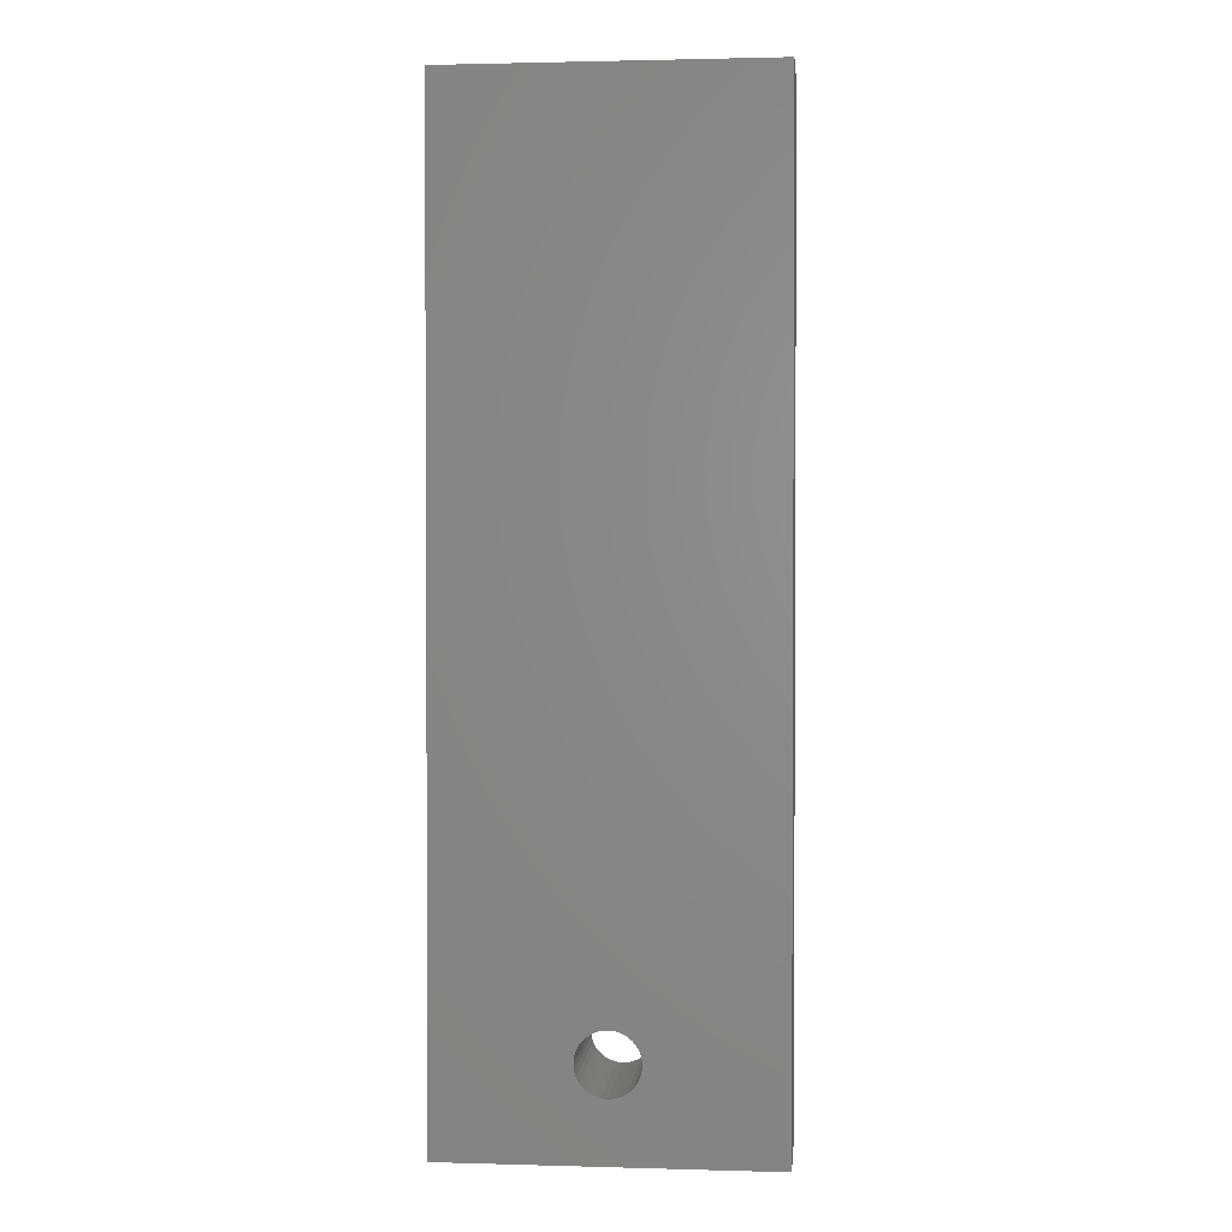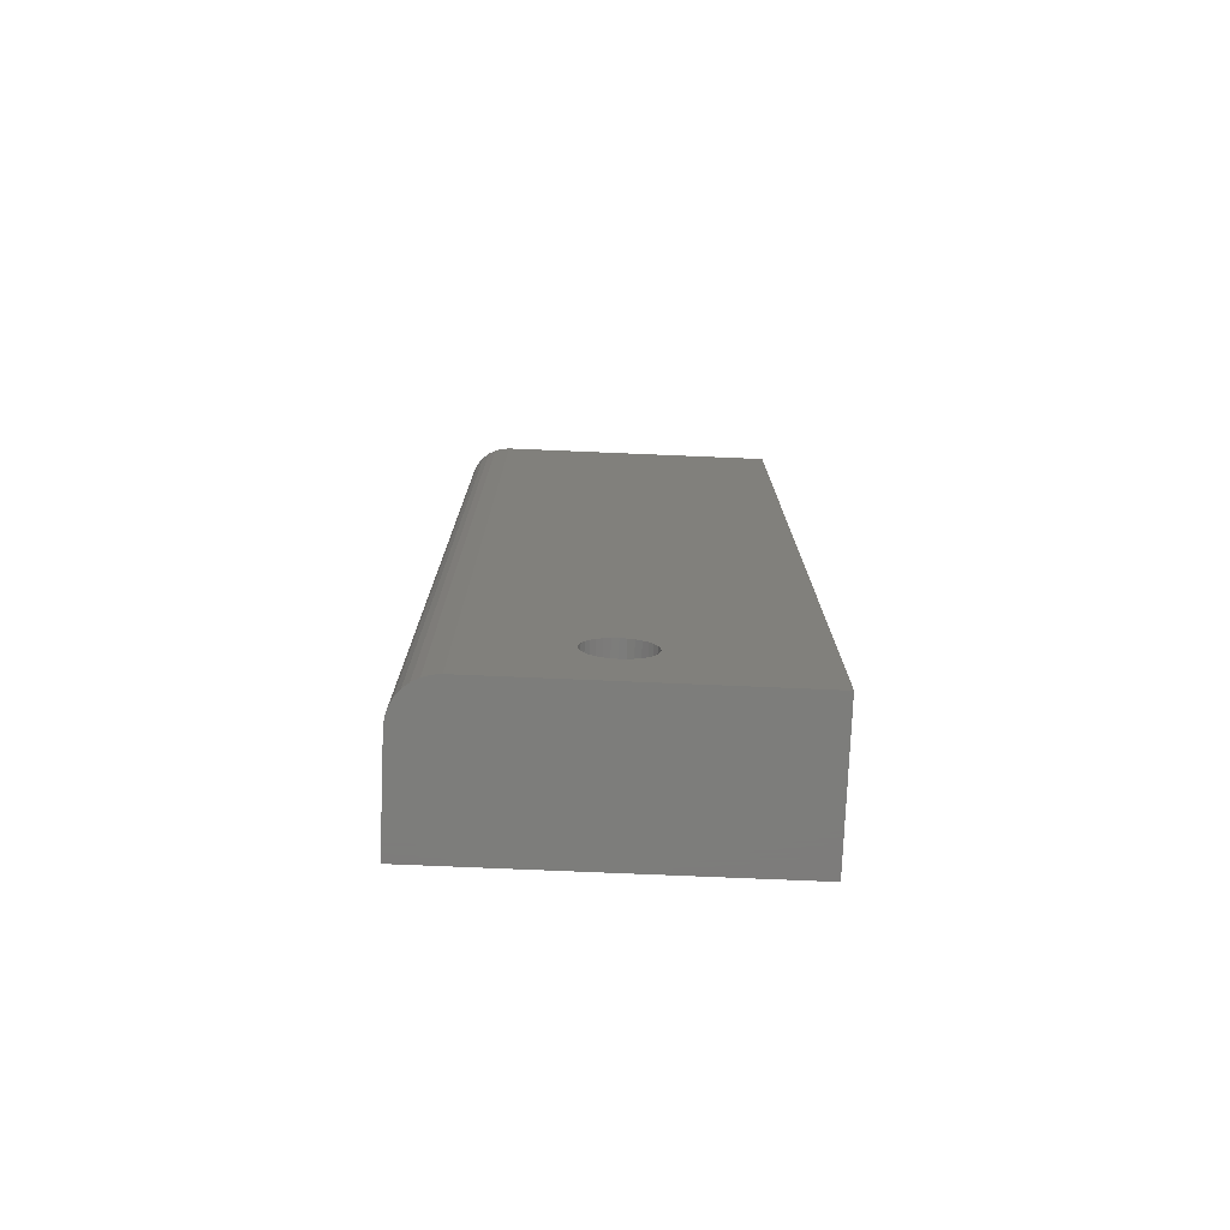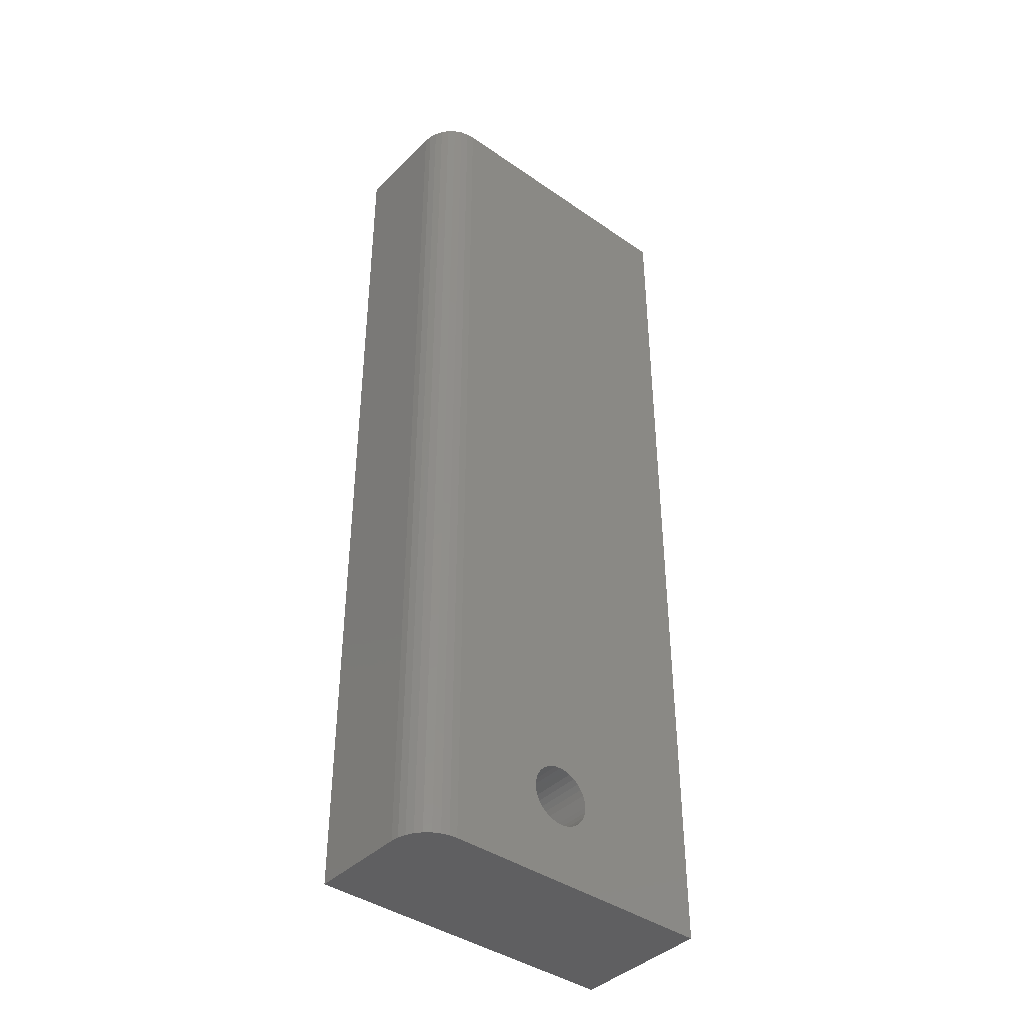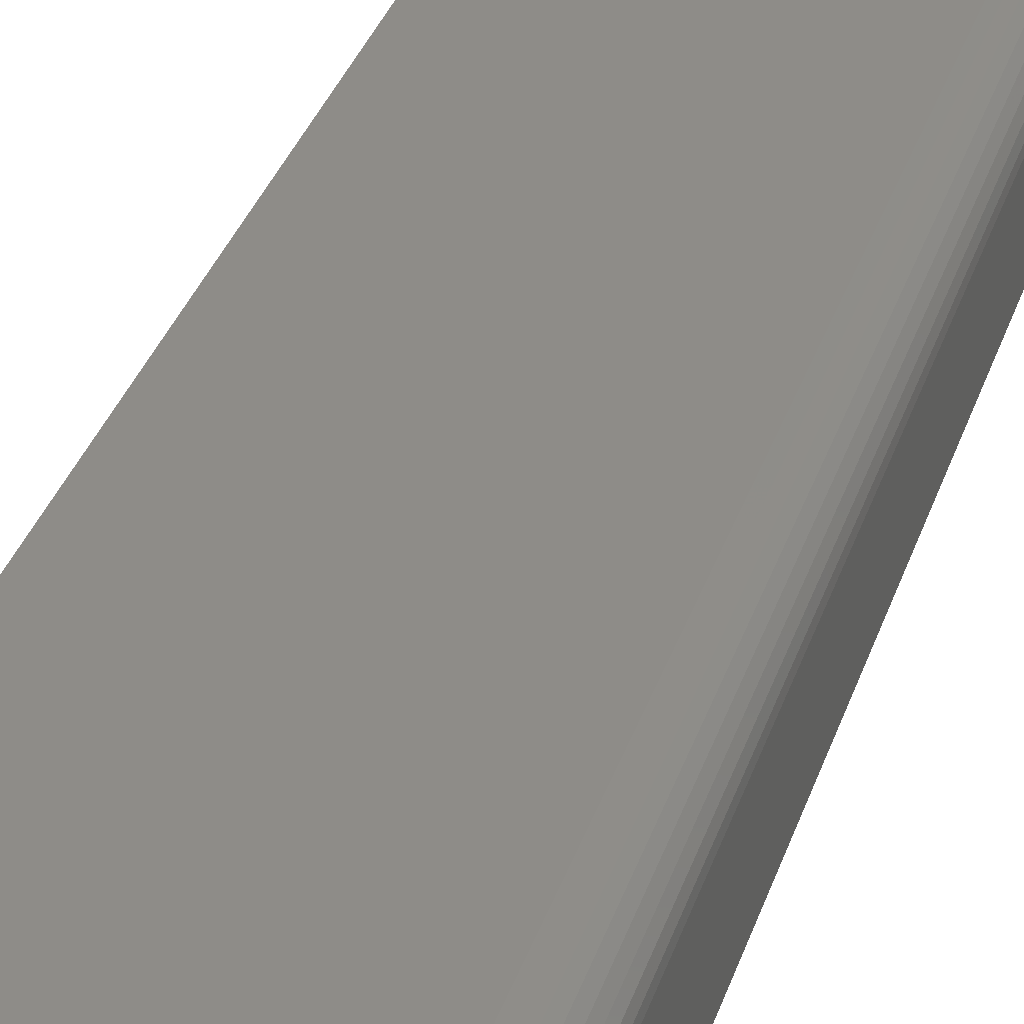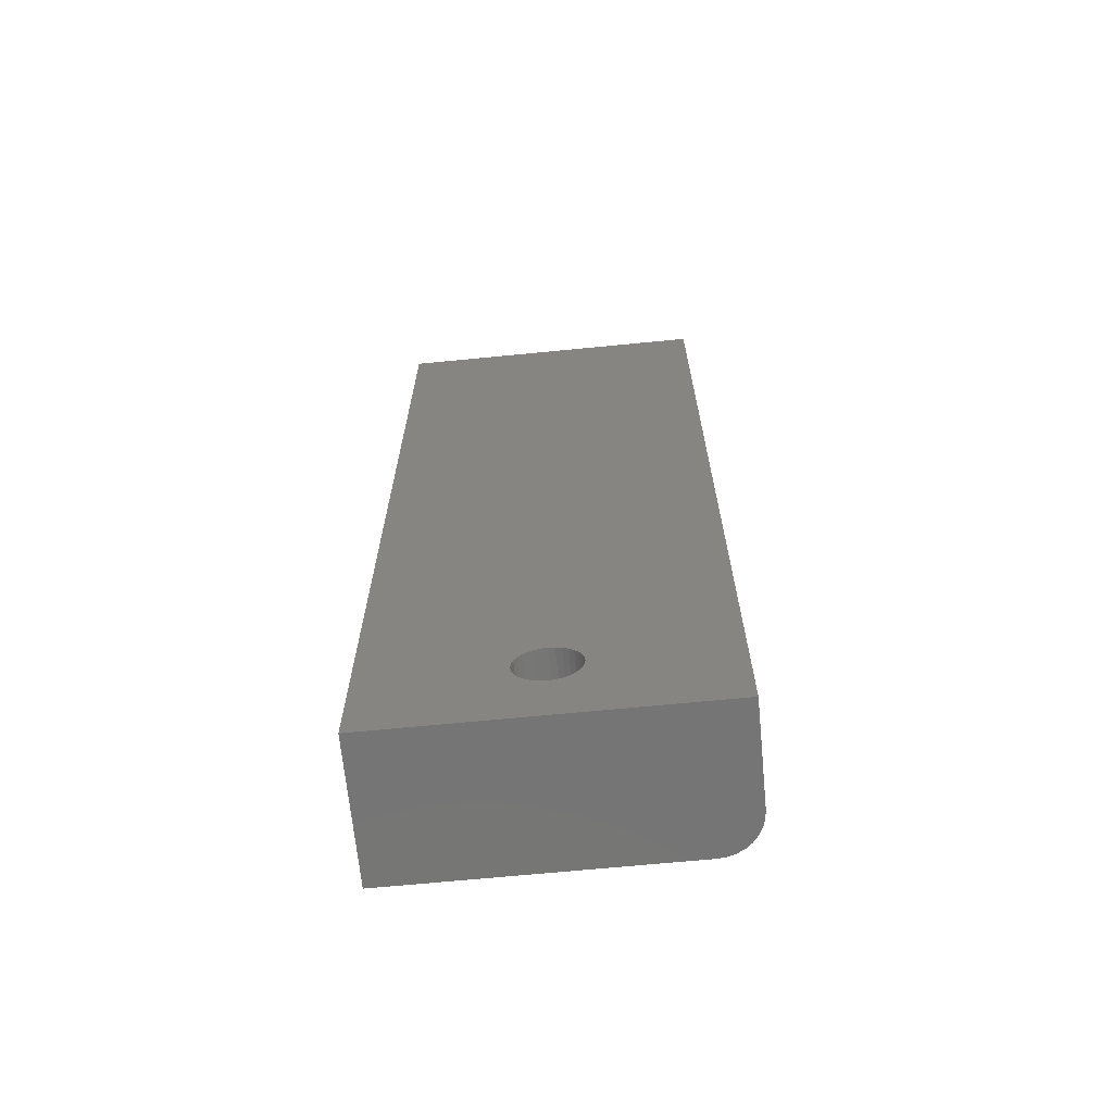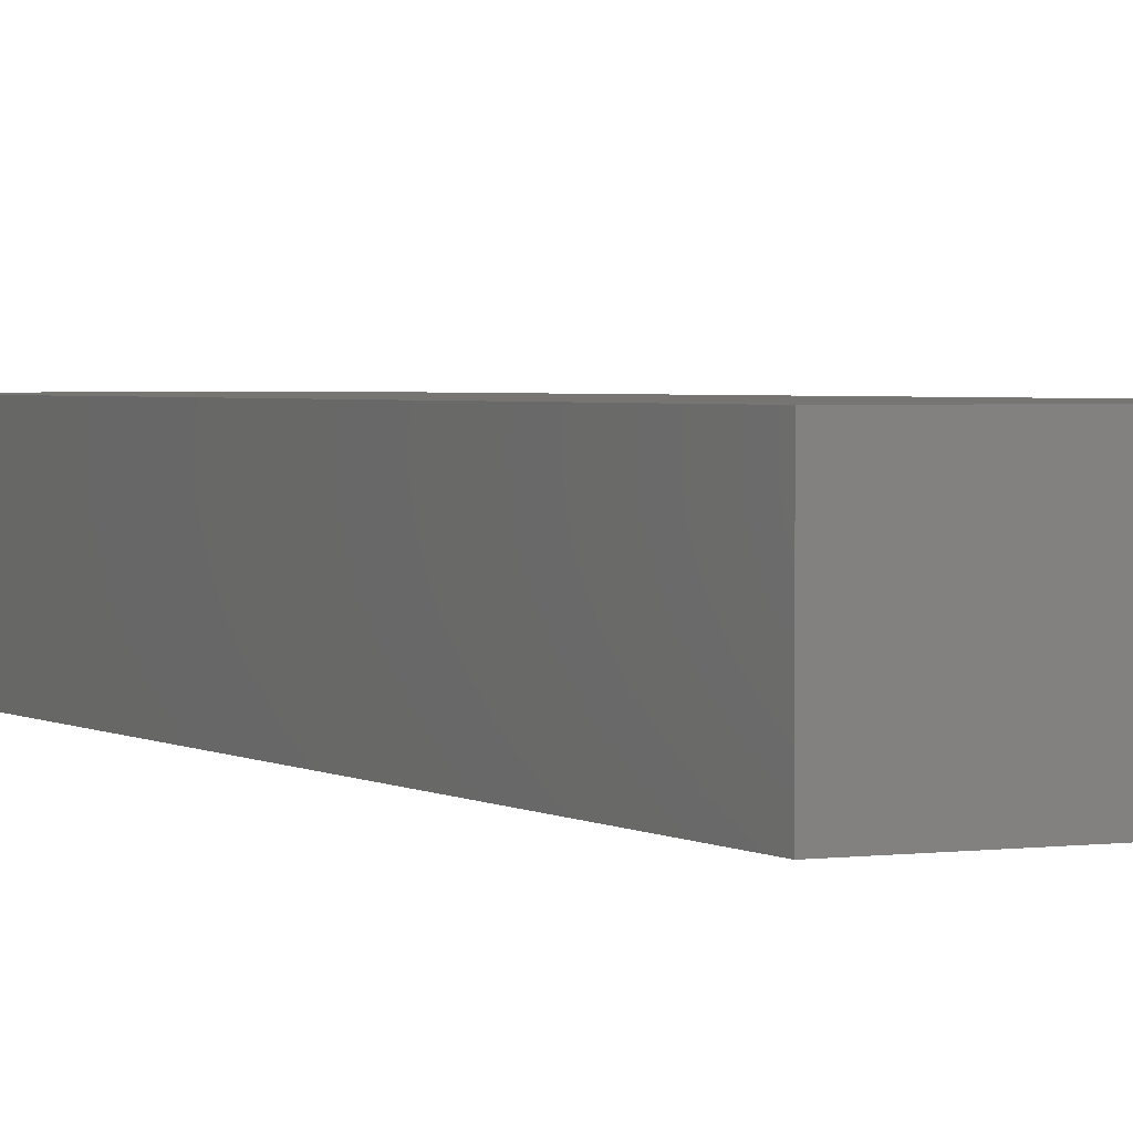
<metadata>
{"format":"stl","ext":"stl","renderer":"f3d","projection":"perspective","resolution":1024,"background":"white","views":[{"elev":1.8,"azim":-174.3,"up":"+Y"},{"elev":-76.5,"azim":-2.4,"up":"+Y"},{"elev":-40.7,"azim":-40.3,"up":"+Y"},{"elev":37.4,"azim":-161.6,"up":"+Z"},{"elev":-67.5,"azim":-174.4,"up":"+Y"},{"elev":2.3,"azim":153.7,"up":"+Z"}]}
</metadata>
<code>
# stl→obj: 88 verts, 176 faces
v 0.1252 -0.656 -7.669e-18
v 0.1206 -0.6565 0.1079
v 0.1206 -0.6565 -7.386e-18
v 0.1162 -0.6578 0.1079
v 0.1162 -0.6578 -7.114e-18
v 0.1121 -0.66 0.1079
v 0.1121 -0.66 -6.863e-18
v 0.1085 -0.6629 0.1079
v 0.1085 -0.6629 -6.644e-18
v 0.1056 -0.6665 0.1079
v 0.1056 -0.6665 -6.463e-18
v 0.1034 -0.6706 0.1079
v 0.1034 -0.6706 -6.329e-18
v 0.102 -0.6751 0.1079
v 0.102 -0.6751 -6.247e-18
v 0.1016 -0.6797 0.1079
v 0.1016 -0.6797 0
v 0.1252 -0.656 0.1079
v 0.1299 -0.6565 -7.952e-18
v 0.1299 -0.6565 0.1079
v 0.1343 -0.6578 -8.224e-18
v 0.1343 -0.6578 0.1079
v 0.1384 -0.66 -8.475e-18
v 0.1384 -0.66 0.1079
v 0.142 -0.6629 -8.695e-18
v 0.142 -0.6629 0.1079
v 0.1449 -0.6665 -8.875e-18
v 0.1449 -0.6665 0.1079
v 0.1471 -0.6706 -9.009e-18
v 0.1471 -0.6706 0.1079
v 0.1485 -0.6751 -9.092e-18
v 0.1485 -0.6751 0.1079
v 0.1489 -0.6797 0
v 0.1489 -0.6797 0.1079
v 0.1252 -0.7034 -7.669e-18
v 0.1299 -0.7029 0.1079
v 0.1299 -0.7029 -7.952e-18
v 0.1343 -0.7016 0.1079
v 0.1343 -0.7016 -8.224e-18
v 0.1384 -0.6994 0.1079
v 0.1384 -0.6994 -8.475e-18
v 0.142 -0.6964 0.1079
v 0.142 -0.6964 -8.695e-18
v 0.1449 -0.6928 0.1079
v 0.1449 -0.6928 -8.875e-18
v 0.1471 -0.6888 0.1079
v 0.1471 -0.6888 -9.009e-18
v 0.1485 -0.6843 0.1079
v 0.1485 -0.6843 -9.092e-18
v 0.1252 -0.7034 0.1079
v 0.1206 -0.7029 -7.386e-18
v 0.1206 -0.7029 0.1079
v 0.1162 -0.7016 -7.114e-18
v 0.1162 -0.7016 0.1079
v 0.1121 -0.6994 -6.863e-18
v 0.1121 -0.6994 0.1079
v 0.1085 -0.6964 -6.644e-18
v 0.1085 -0.6964 0.1079
v 0.1056 -0.6928 -6.463e-18
v 0.1056 -0.6928 0.1079
v 0.1034 -0.6888 -6.329e-18
v 0.1034 -0.6888 0.1079
v 0.102 -0.6843 -6.247e-18
v 0.102 -0.6843 0.1079
v 0 0 0
v 0.25 0 -1.531e-17
v 0 -0.75 0
v 0.25 -0.75 -1.531e-17
v 0.25 0 0.1079
v 0.03125 0 0.1079
v 0.25 -0.75 0.1079
v 0.03125 -0.75 0.1079
v 0.02515 -0.75 0.1073
v 0.01929 -0.75 0.1055
v 0.01389 -0.75 0.1026
v 0.009153 -0.75 0.09874
v 0.005267 -0.75 0.09401
v 0.002379 -0.75 0.0886
v 0.0006005 -0.75 0.08274
v 4.693e-18 -0.75 0.07664
v 0.01929 0 0.1055
v 0.02515 0 0.1073
v 4.693e-18 0 0.07664
v 0.0006005 0 0.08274
v 0.002379 0 0.0886
v 0.005267 0 0.09401
v 0.009153 0 0.09874
v 0.01389 0 0.1026
f 1 2 3
f 3 2 4
f 3 4 5
f 5 4 6
f 5 6 7
f 7 6 8
f 7 8 9
f 9 8 10
f 9 10 11
f 11 10 12
f 11 12 13
f 13 12 14
f 13 14 15
f 15 14 16
f 15 16 17
f 2 1 18
f 18 1 19
f 18 19 20
f 20 19 21
f 20 21 22
f 22 21 23
f 22 23 24
f 24 23 25
f 24 25 26
f 26 25 27
f 26 27 28
f 28 27 29
f 28 29 30
f 30 29 31
f 30 31 32
f 32 31 33
f 32 33 34
f 35 36 37
f 37 36 38
f 37 38 39
f 39 38 40
f 39 40 41
f 41 40 42
f 41 42 43
f 43 42 44
f 43 44 45
f 45 44 46
f 45 46 47
f 47 46 48
f 47 48 49
f 49 48 34
f 49 34 33
f 36 35 50
f 50 35 51
f 50 51 52
f 52 51 53
f 52 53 54
f 54 53 55
f 54 55 56
f 56 55 57
f 56 57 58
f 58 57 59
f 58 59 60
f 60 59 61
f 60 61 62
f 62 61 63
f 62 63 64
f 64 63 17
f 64 17 16
f 65 66 1
f 65 1 3
f 65 3 5
f 65 5 7
f 65 7 9
f 65 9 11
f 67 65 11
f 67 11 13
f 67 13 15
f 67 15 17
f 67 17 63
f 67 63 61
f 67 61 59
f 67 59 57
f 67 57 55
f 67 55 53
f 67 53 51
f 67 51 35
f 67 35 68
f 66 27 25
f 66 25 23
f 66 23 21
f 66 21 19
f 66 19 1
f 68 35 37
f 68 37 39
f 68 39 41
f 68 41 43
f 68 43 45
f 68 45 47
f 68 47 49
f 68 49 33
f 68 33 31
f 68 31 29
f 68 29 27
f 68 27 66
f 69 70 18
f 69 18 20
f 69 20 22
f 69 22 24
f 69 24 26
f 69 26 28
f 71 69 28
f 71 28 30
f 71 30 32
f 71 32 34
f 71 34 48
f 71 48 46
f 71 46 44
f 71 44 42
f 71 42 40
f 71 40 38
f 71 38 36
f 71 36 50
f 71 50 72
f 70 10 8
f 70 8 6
f 70 6 4
f 70 4 2
f 70 2 18
f 72 50 52
f 72 52 54
f 72 54 56
f 72 56 58
f 72 58 60
f 72 60 62
f 72 62 64
f 72 64 16
f 72 16 14
f 72 14 12
f 72 12 10
f 72 10 70
f 72 73 74
f 71 72 74
f 71 74 75
f 71 75 76
f 71 76 77
f 71 77 78
f 71 78 79
f 71 79 80
f 71 80 67
f 71 67 68
f 81 82 70
f 69 66 65
f 69 65 83
f 69 83 84
f 69 84 85
f 69 85 86
f 69 86 87
f 69 87 88
f 69 88 81
f 69 81 70
f 83 65 80
f 80 65 67
f 83 80 84
f 84 80 79
f 84 79 85
f 85 79 78
f 85 78 86
f 86 78 77
f 86 77 87
f 87 77 76
f 87 76 88
f 88 76 75
f 88 75 81
f 81 75 74
f 81 74 82
f 82 74 73
f 82 73 70
f 70 73 72
f 66 69 68
f 68 69 71

</code>
